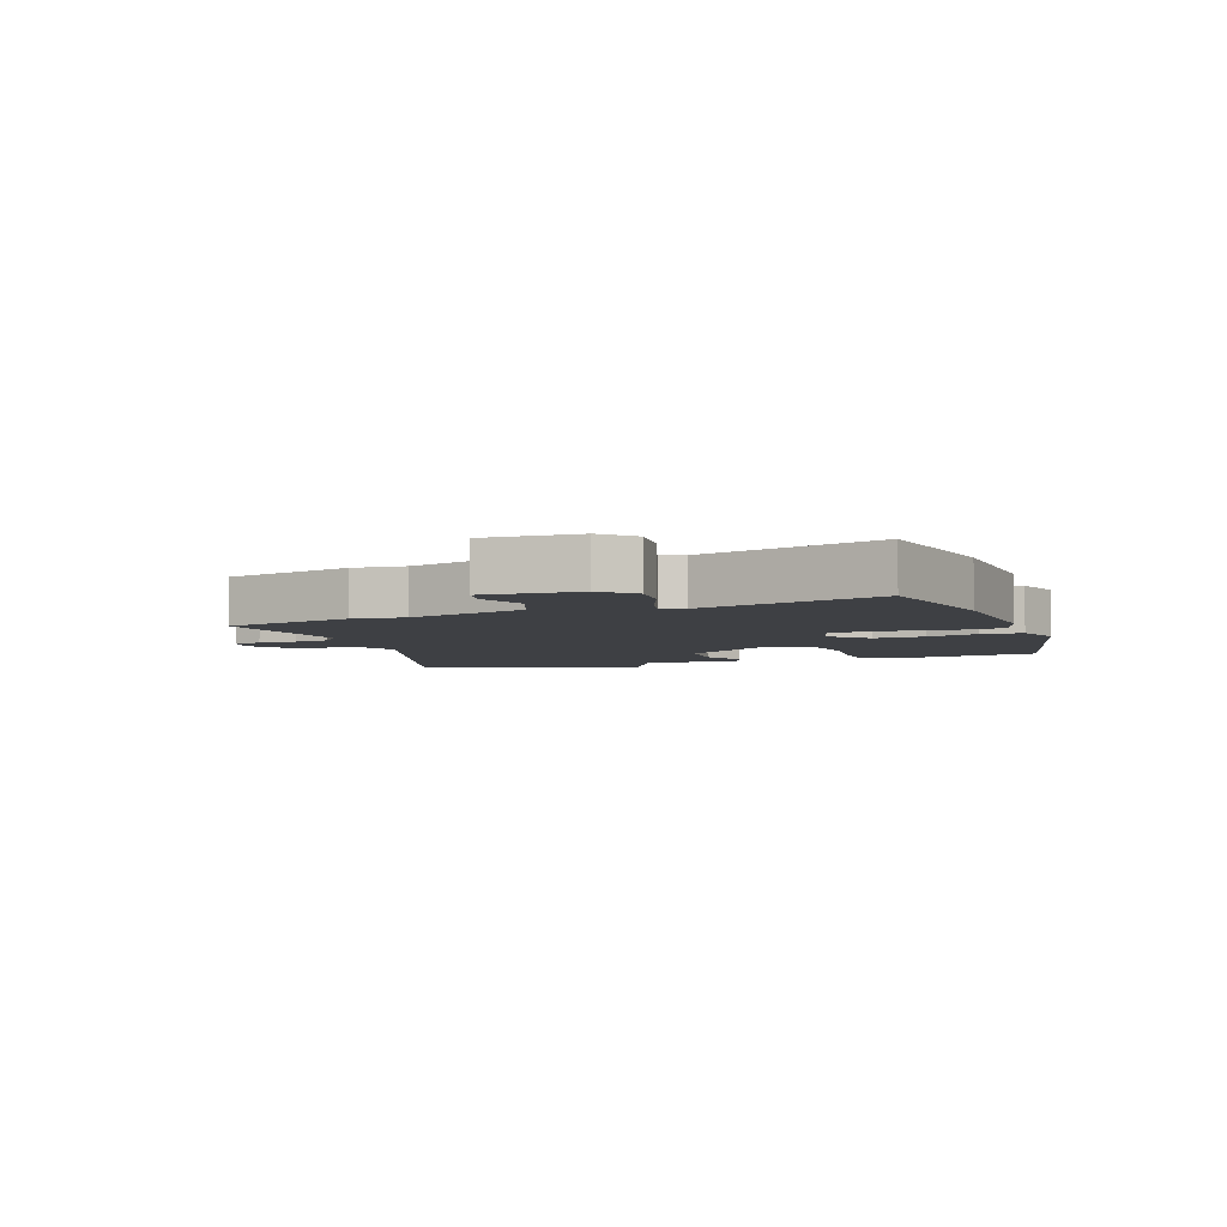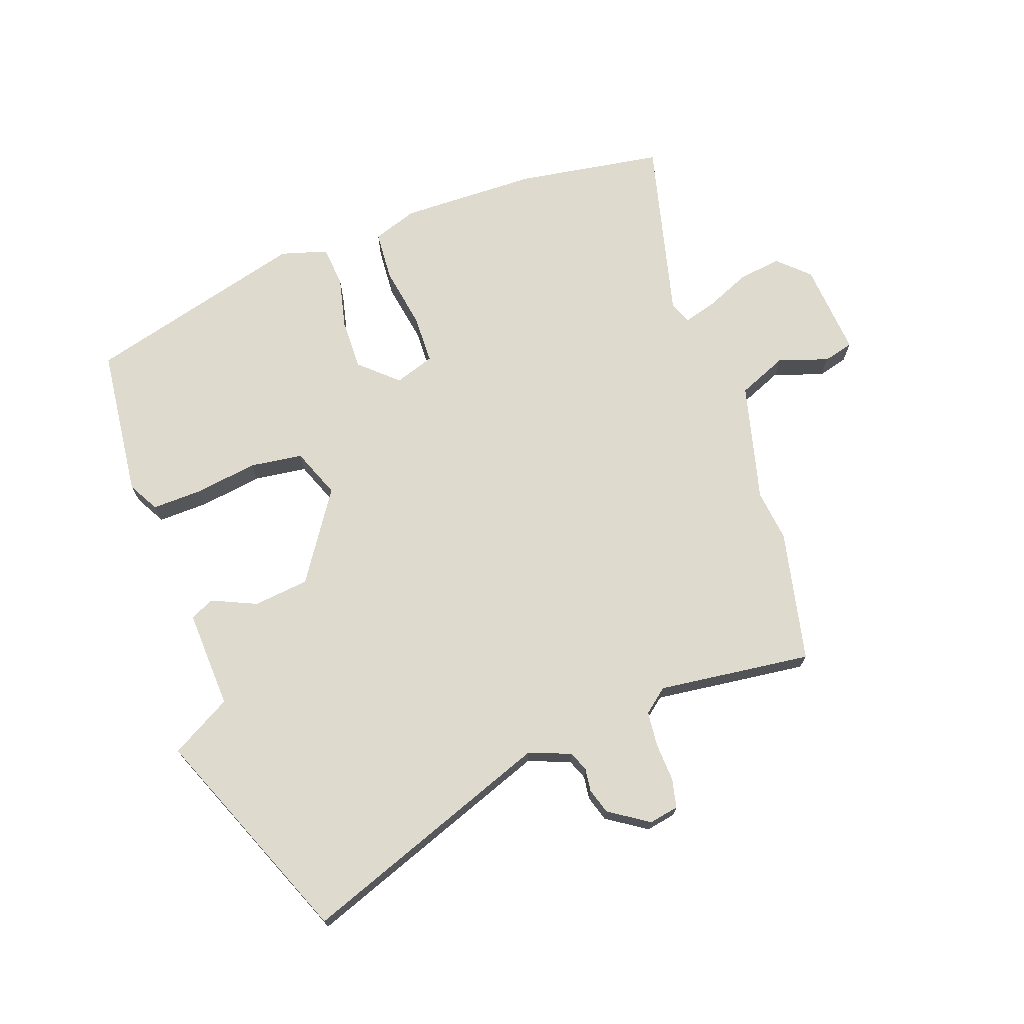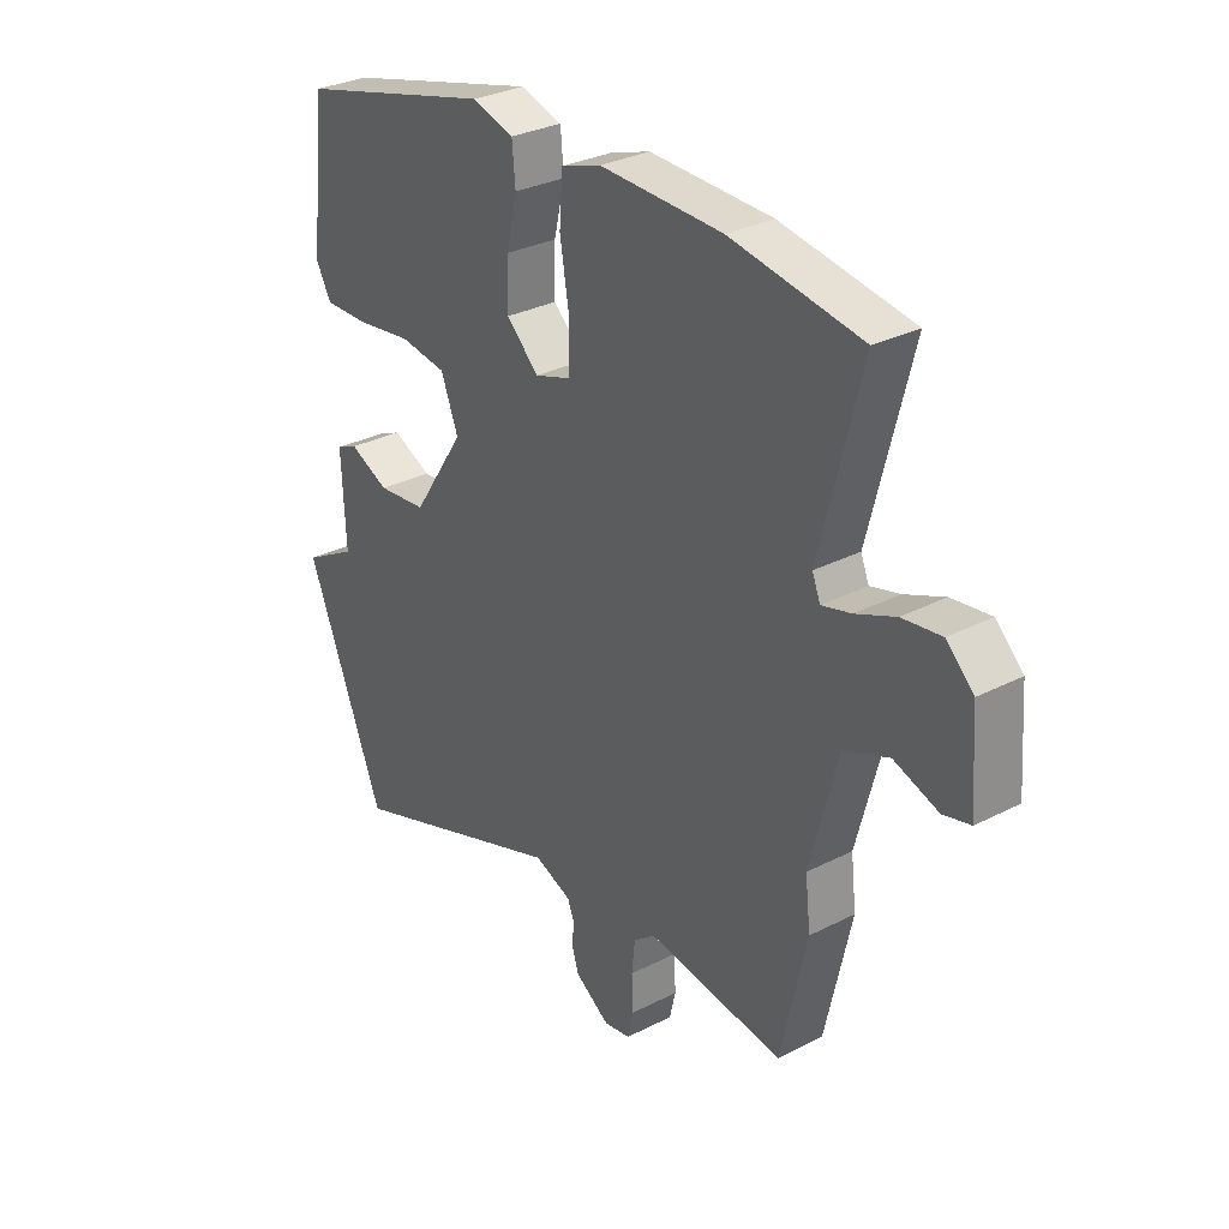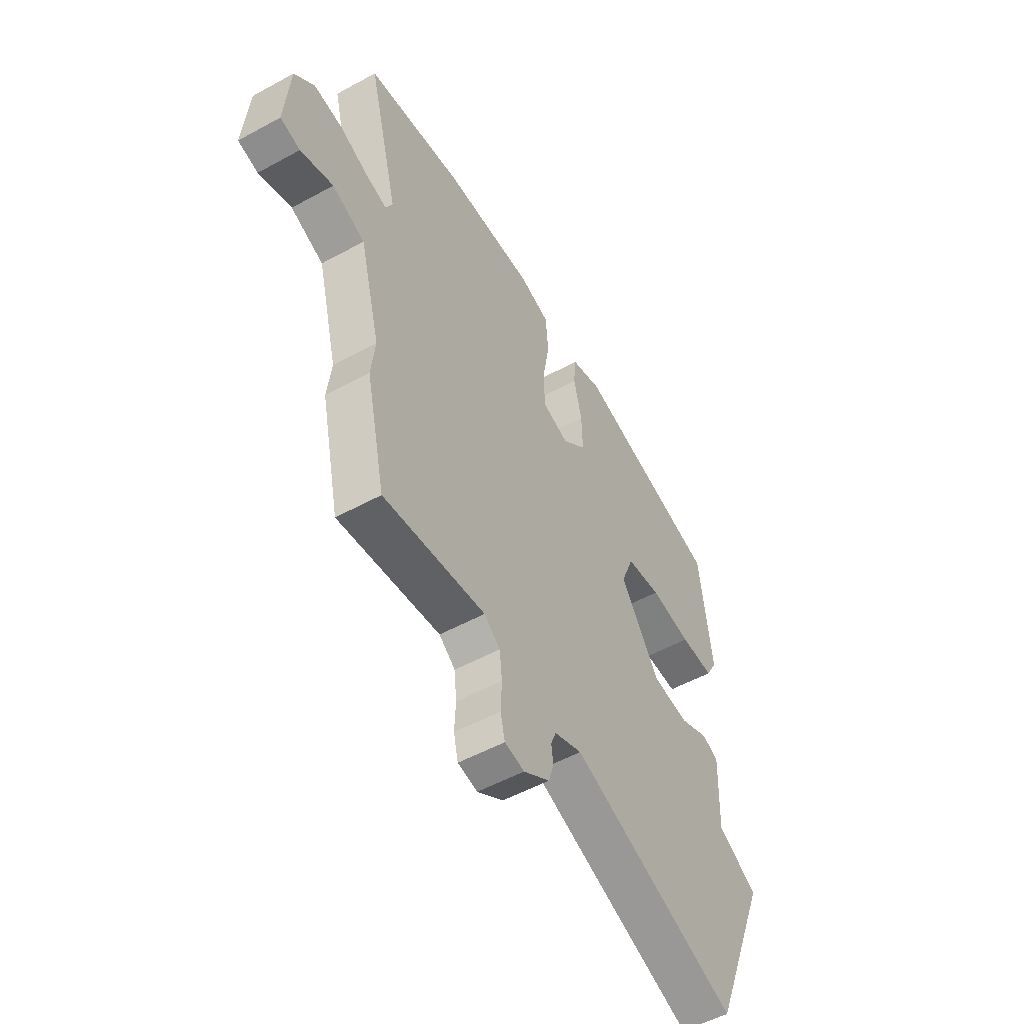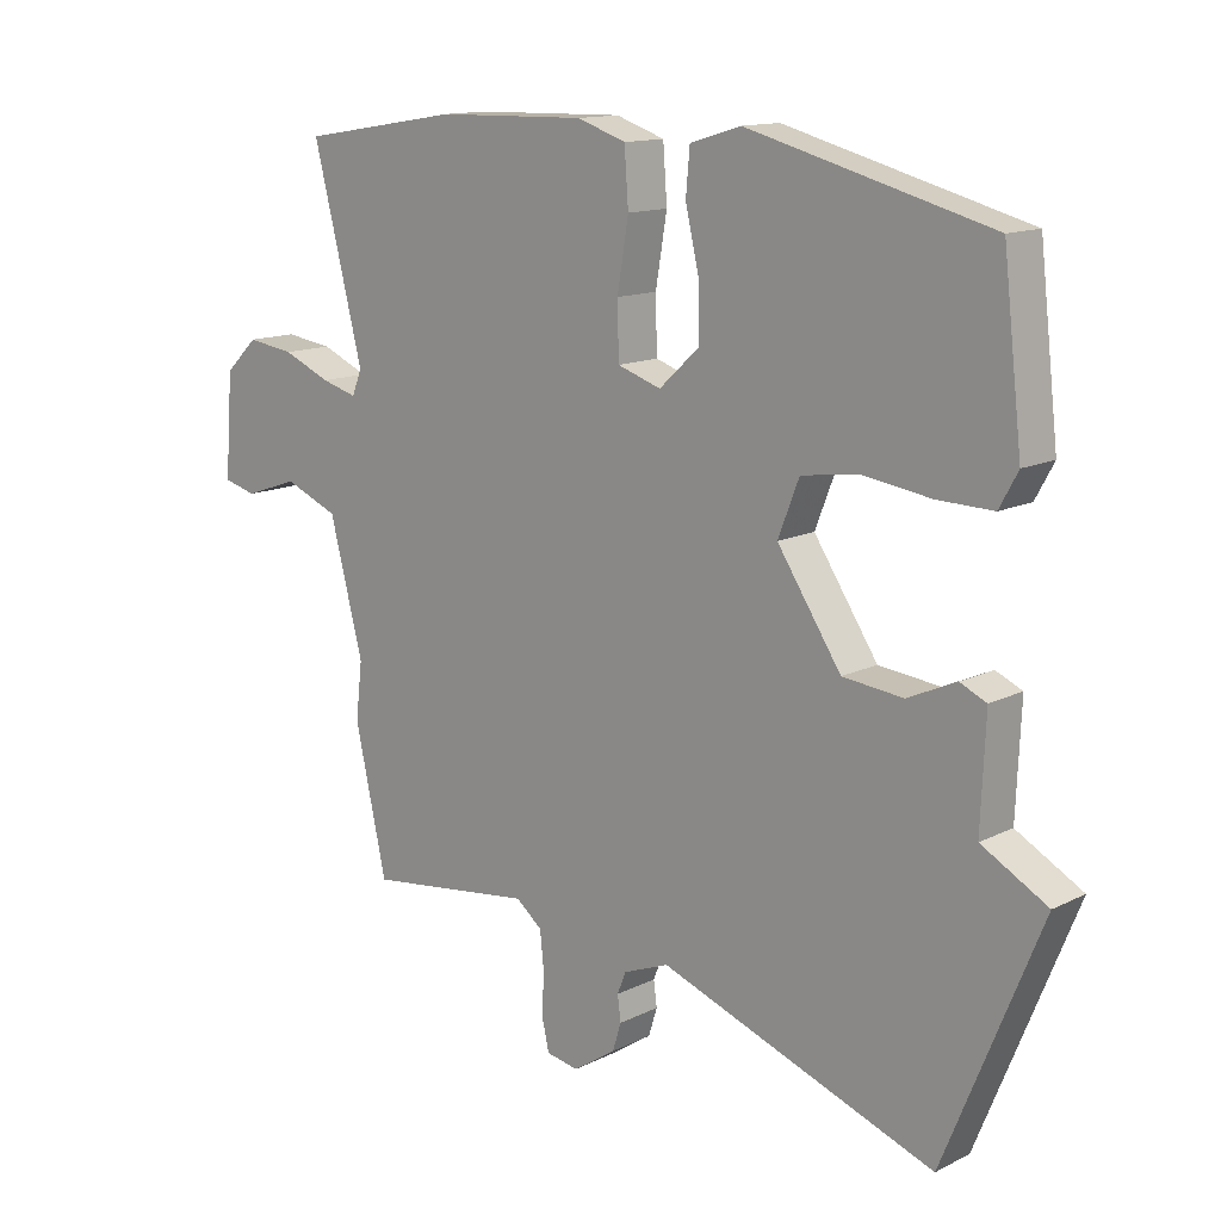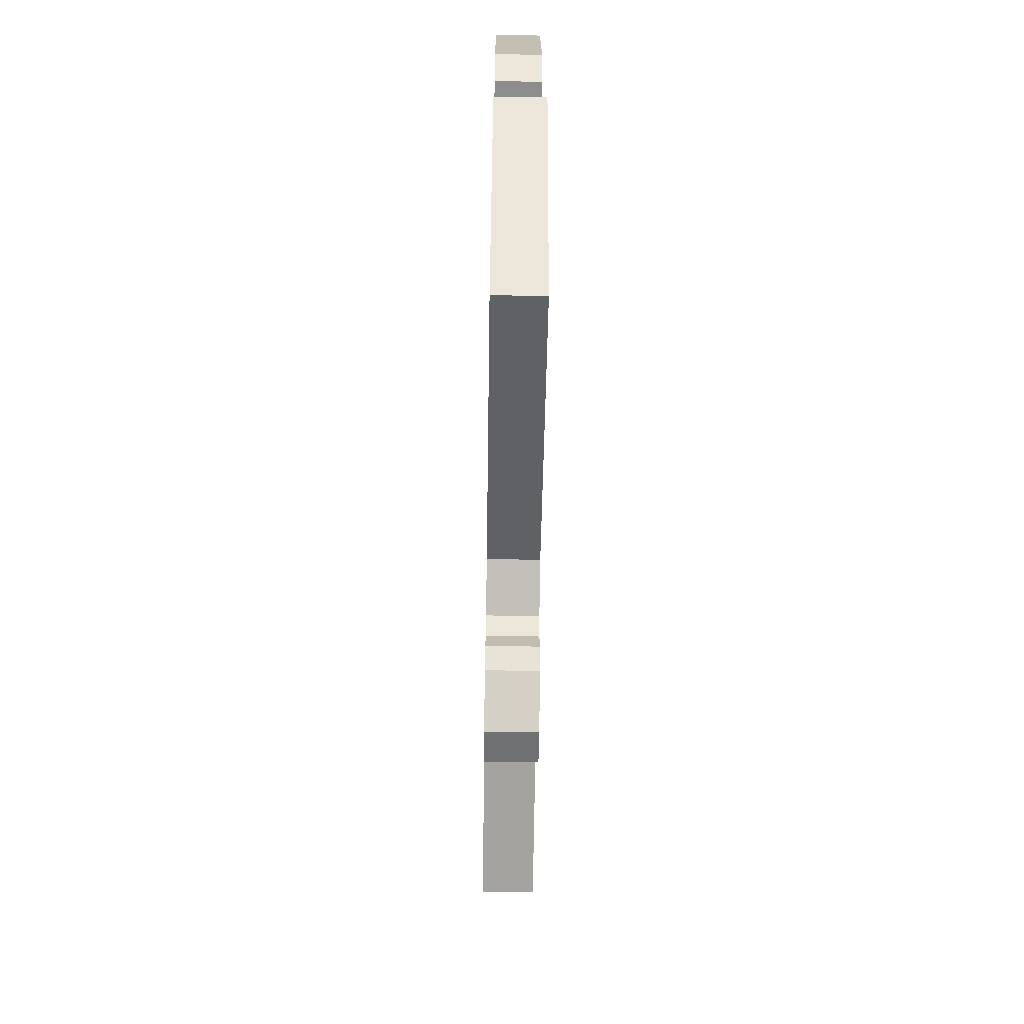
<metadata>
{"format":"obj","ext":"obj","renderer":"f3d","projection":"perspective","resolution":1024,"background":"white","views":[{"elev":-4.9,"azim":-68.5,"up":"+Y"},{"elev":71.2,"azim":160.1,"up":"+Y"},{"elev":30.8,"azim":-126.3,"up":"+Z"},{"elev":-53.3,"azim":-59.7,"up":"+Z"},{"elev":13.5,"azim":42.1,"up":"+Z"},{"elev":-65.7,"azim":89.1,"up":"+Z"}]}
</metadata>
<code>
v 0.579 0.07 -0.306
v 0.433 0.07 -0.665
v 0.016 0.07 -0.513
v -0.053 0.07 -0.54
v -0.066 0.07 -0.573
v -0.061 0.07 -0.611
v -0.074 0.07 -0.653
v -0.139 0.07 -0.696
v -0.188 0.07 -0.687
v -0.199 0.07 -0.639
v -0.196 0.07 -0.576
v -0.202 0.07 -0.518
v -0.242 0.07 -0.486
v -0.496 0.07 -0.518
v -0.544 0.07 -0.301
v -0.534 0.07 -0.215
v -0.585 0.07 -0.019
v -0.667 0.07 0.015
v -0.749 0.07 -0.013
v -0.799 0.07 0
v -0.787 0.07 0.155
v -0.737 0.07 0.203
v -0.665 0.07 0.193
v -0.592 0.07 0.162
v -0.538 0.07 0.147
v -0.523 0.07 0.184
v -0.599 0.07 0.484
v -0.357 0.07 0.523
v -0.13 0.07 0.528
v -0.056 0.07 0.503
v -0.05 0.07 0.42
v -0.067 0.07 0.318
v -0.065 0.07 0.236
v 0.001 0.07 0.214
v 0.062 0.07 0.27
v 0.06 0.07 0.354
v 0.04 0.07 0.44
v 0.046 0.07 0.507
v 0.123 0.07 0.53
v 0.489 0.07 0.433
v 0.518 0.07 0.182
v 0.49 0.07 0.131
v 0.406 0.07 0.133
v 0.303 0.07 0.148
v 0.216 0.07 0.136
v 0.184 0.07 0.054
v 0.281 0.07 -0.092
v 0.373 0.07 -0.102
v 0.446 0.07 -0.069
v 0.486 0.07 -0.087
v 0.479 0.07 -0.25
v 0.579 0 -0.306
v 0.433 0 -0.665
v 0.016 0 -0.513
v -0.053 0 -0.54
v -0.066 0 -0.573
v -0.061 0 -0.611
v -0.074 0 -0.653
v -0.139 0 -0.696
v -0.188 0 -0.687
v -0.199 0 -0.639
v -0.196 0 -0.576
v -0.202 0 -0.518
v -0.242 0 -0.486
v -0.496 0 -0.518
v -0.544 0 -0.301
v -0.534 0 -0.215
v -0.585 0 -0.019
v -0.667 0 0.015
v -0.749 0 -0.013
v -0.799 0 0
v -0.787 0 0.155
v -0.737 0 0.203
v -0.665 0 0.193
v -0.592 0 0.162
v -0.538 0 0.147
v -0.523 0 0.184
v -0.599 0 0.484
v -0.357 0 0.523
v -0.13 0 0.528
v -0.056 0 0.503
v -0.05 0 0.42
v -0.067 0 0.318
v -0.065 0 0.236
v 0.001 0 0.214
v 0.062 0 0.27
v 0.06 0 0.354
v 0.04 0 0.44
v 0.046 0 0.507
v 0.123 0 0.53
v 0.489 0 0.433
v 0.518 0 0.182
v 0.49 0 0.131
v 0.406 0 0.133
v 0.303 0 0.148
v 0.216 0 0.136
v 0.184 0 0.054
v 0.281 0 -0.092
v 0.373 0 -0.102
v 0.446 0 -0.069
v 0.486 0 -0.087
v 0.479 0 -0.25
f 48 49 50 51
f 47 48 51
f 42 43 44
f 41 42 44
f 40 41 44
f 39 40 44
f 38 39 44
f 37 38 44
f 36 37 44
f 35 36 44 45
f 34 35 45 46
f 30 31 32
f 29 30 32
f 28 29 32
f 27 28 32
f 26 27 32
f 25 26 32 33
f 22 23 24
f 21 22 24
f 20 21 24
f 19 20 24
f 18 19 24
f 17 18 24 25
f 34 46 47
f 33 34 47
f 25 33 47
f 17 25 47
f 16 17 47
f 9 10 11
f 8 9 11
f 7 8 11
f 6 7 11
f 5 6 11
f 4 5 11 12
f 3 4 12 13
f 51 1 2 3
f 16 47 51
f 15 16 51
f 14 15 51
f 13 14 51
f 3 13 51
f 102 101 100 99
f 102 99 98
f 95 94 93
f 95 93 92
f 95 92 91
f 95 91 90
f 95 90 89
f 95 89 88
f 95 88 87
f 96 95 87 86
f 97 96 86 85
f 83 82 81
f 83 81 80
f 83 80 79
f 83 79 78
f 83 78 77
f 84 83 77 76
f 75 74 73
f 75 73 72
f 75 72 71
f 75 71 70
f 75 70 69
f 76 75 69 68
f 98 97 85
f 98 85 84
f 98 84 76
f 98 76 68
f 98 68 67
f 62 61 60
f 62 60 59
f 62 59 58
f 62 58 57
f 62 57 56
f 63 62 56 55
f 64 63 55 54
f 54 53 52 102
f 102 98 67
f 102 67 66
f 102 66 65
f 102 65 64
f 102 64 54
f 1 52 53 2
f 2 53 54 3
f 3 54 55 4
f 4 55 56 5
f 5 56 57 6
f 6 57 58 7
f 7 58 59 8
f 8 59 60 9
f 9 60 61 10
f 10 61 62 11
f 11 62 63 12
f 12 63 64 13
f 13 64 65 14
f 14 65 66 15
f 15 66 67 16
f 16 67 68 17
f 17 68 69 18
f 18 69 70 19
f 19 70 71 20
f 20 71 72 21
f 21 72 73 22
f 22 73 74 23
f 23 74 75 24
f 24 75 76 25
f 25 76 77 26
f 26 77 78 27
f 27 78 79 28
f 28 79 80 29
f 29 80 81 30
f 30 81 82 31
f 31 82 83 32
f 32 83 84 33
f 33 84 85 34
f 34 85 86 35
f 35 86 87 36
f 36 87 88 37
f 37 88 89 38
f 38 89 90 39
f 39 90 91 40
f 40 91 92 41
f 41 92 93 42
f 42 93 94 43
f 43 94 95 44
f 44 95 96 45
f 45 96 97 46
f 46 97 98 47
f 47 98 99 48
f 48 99 100 49
f 49 100 101 50
f 50 101 102 51
f 51 102 52 1

</code>
